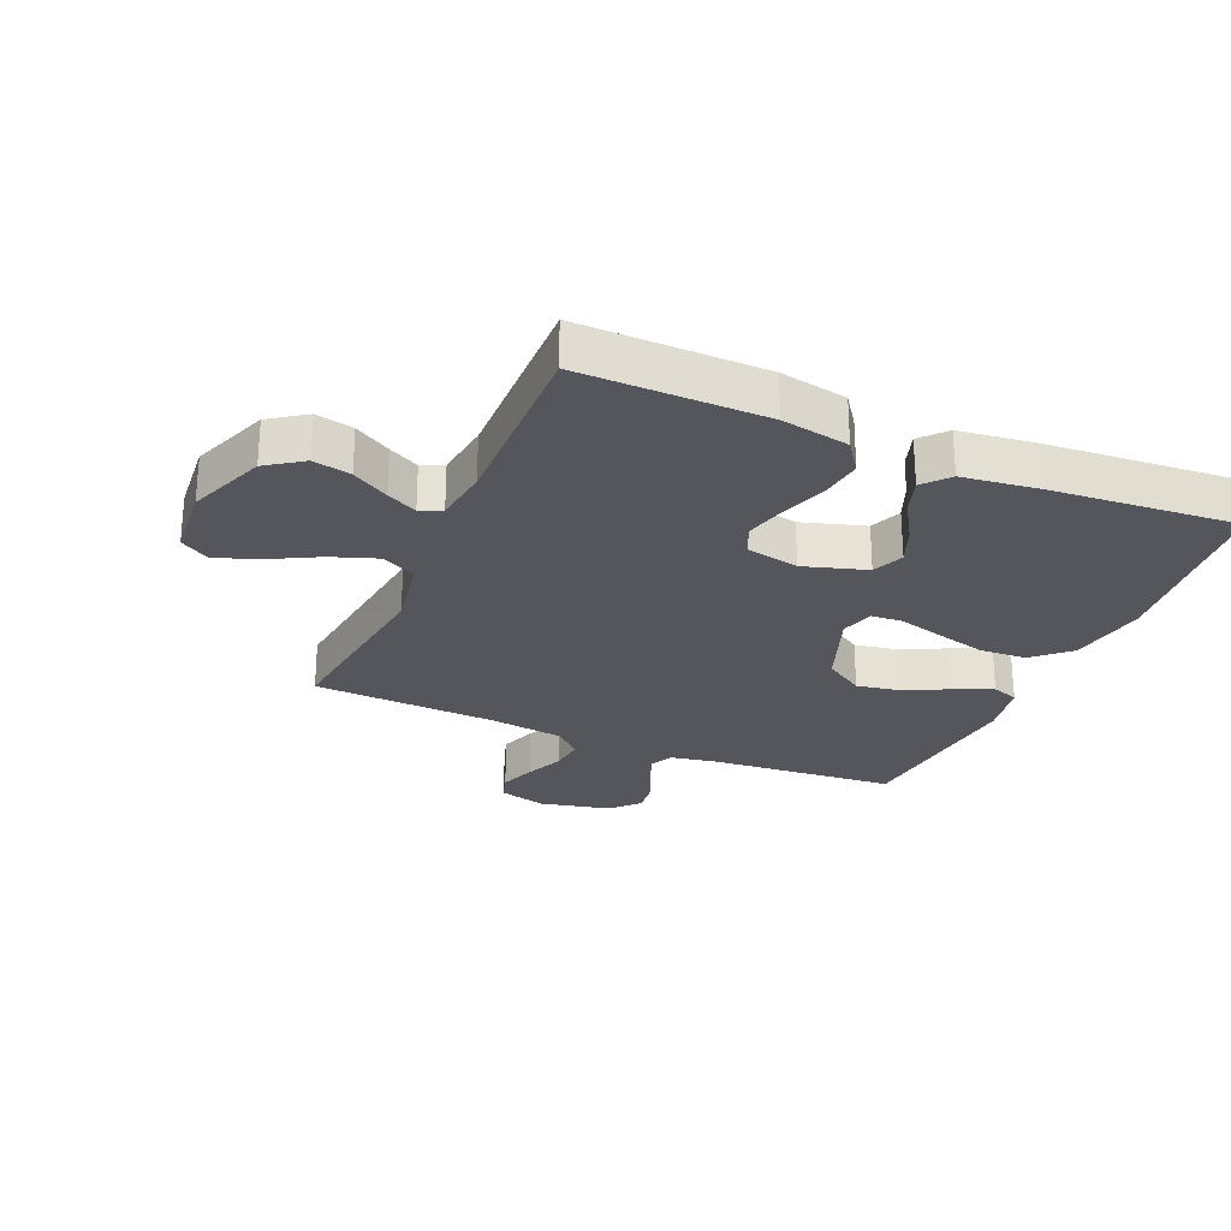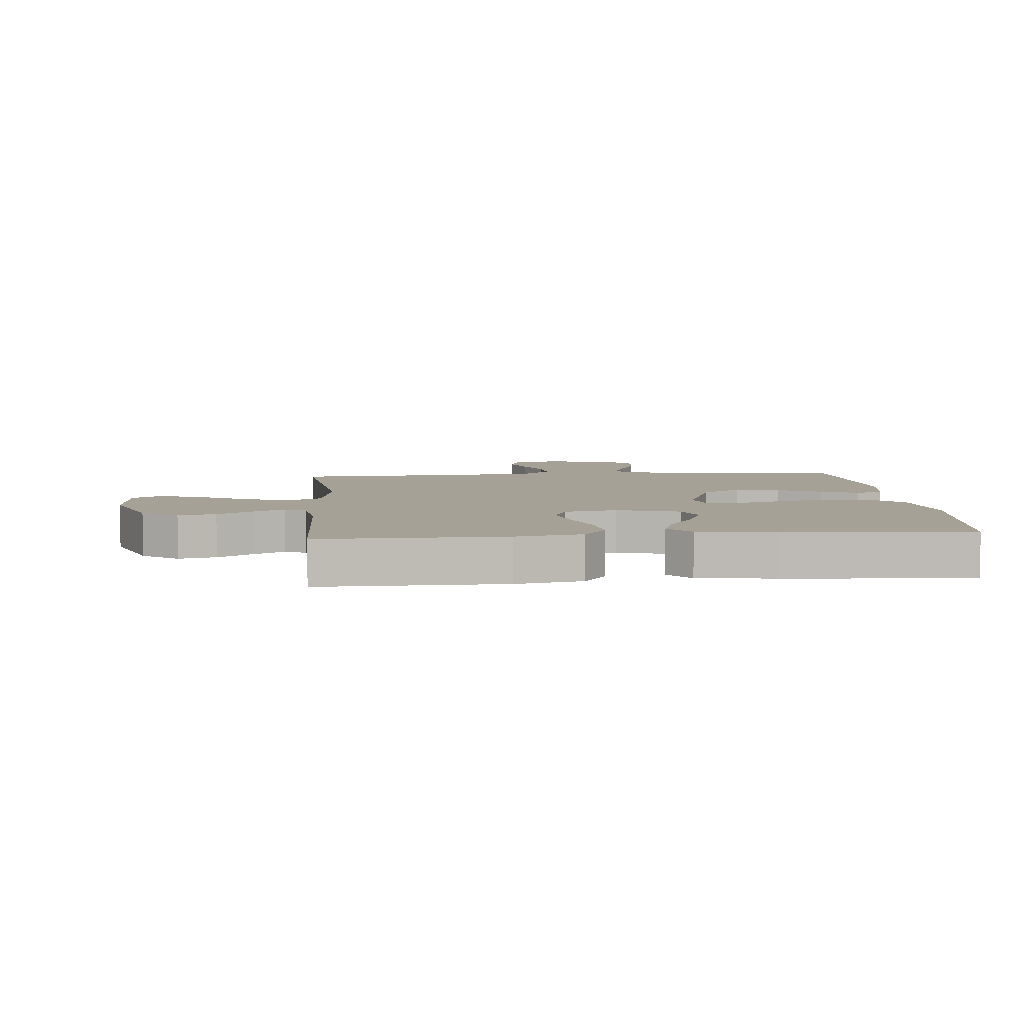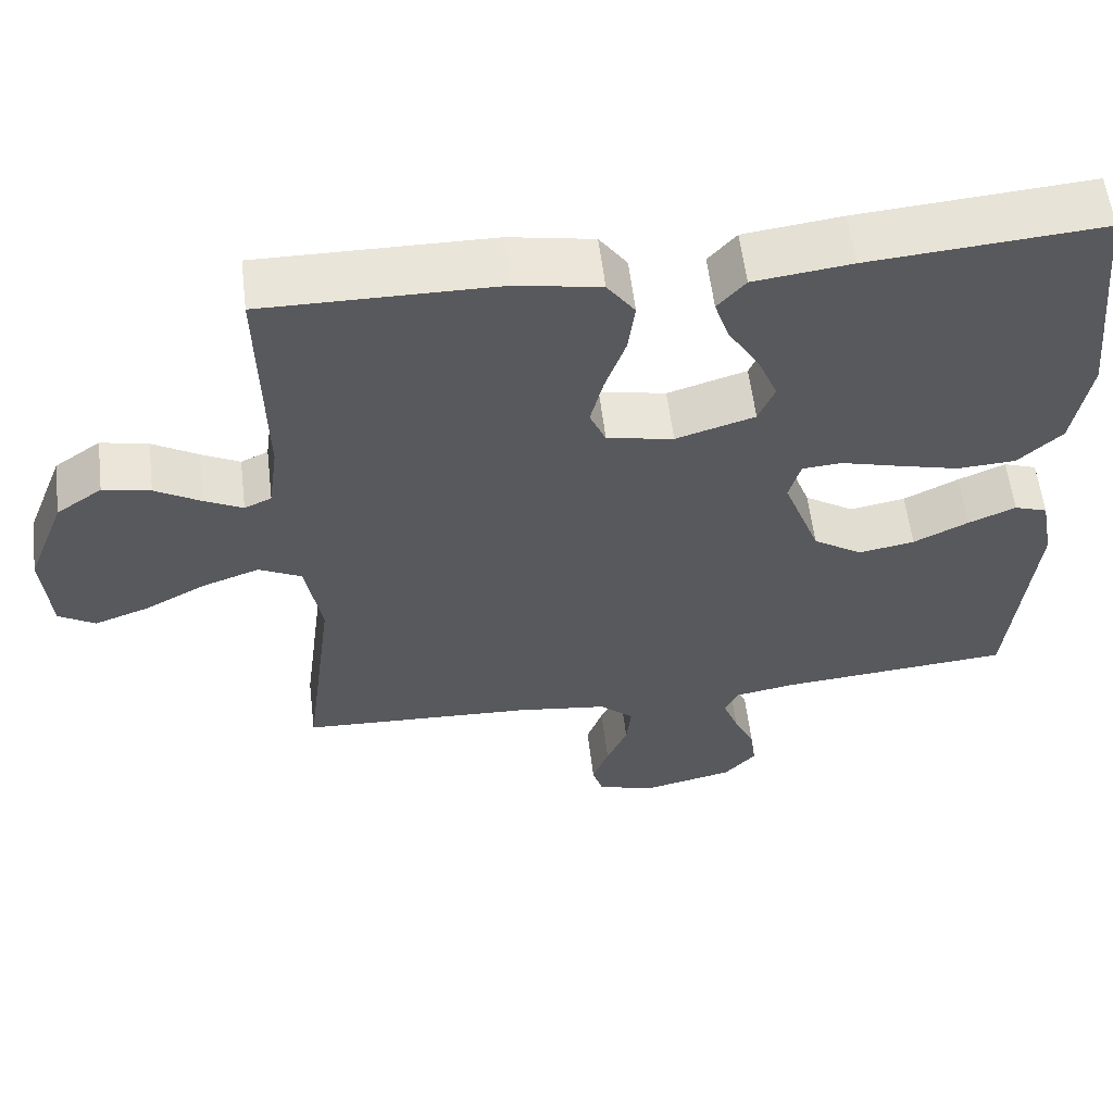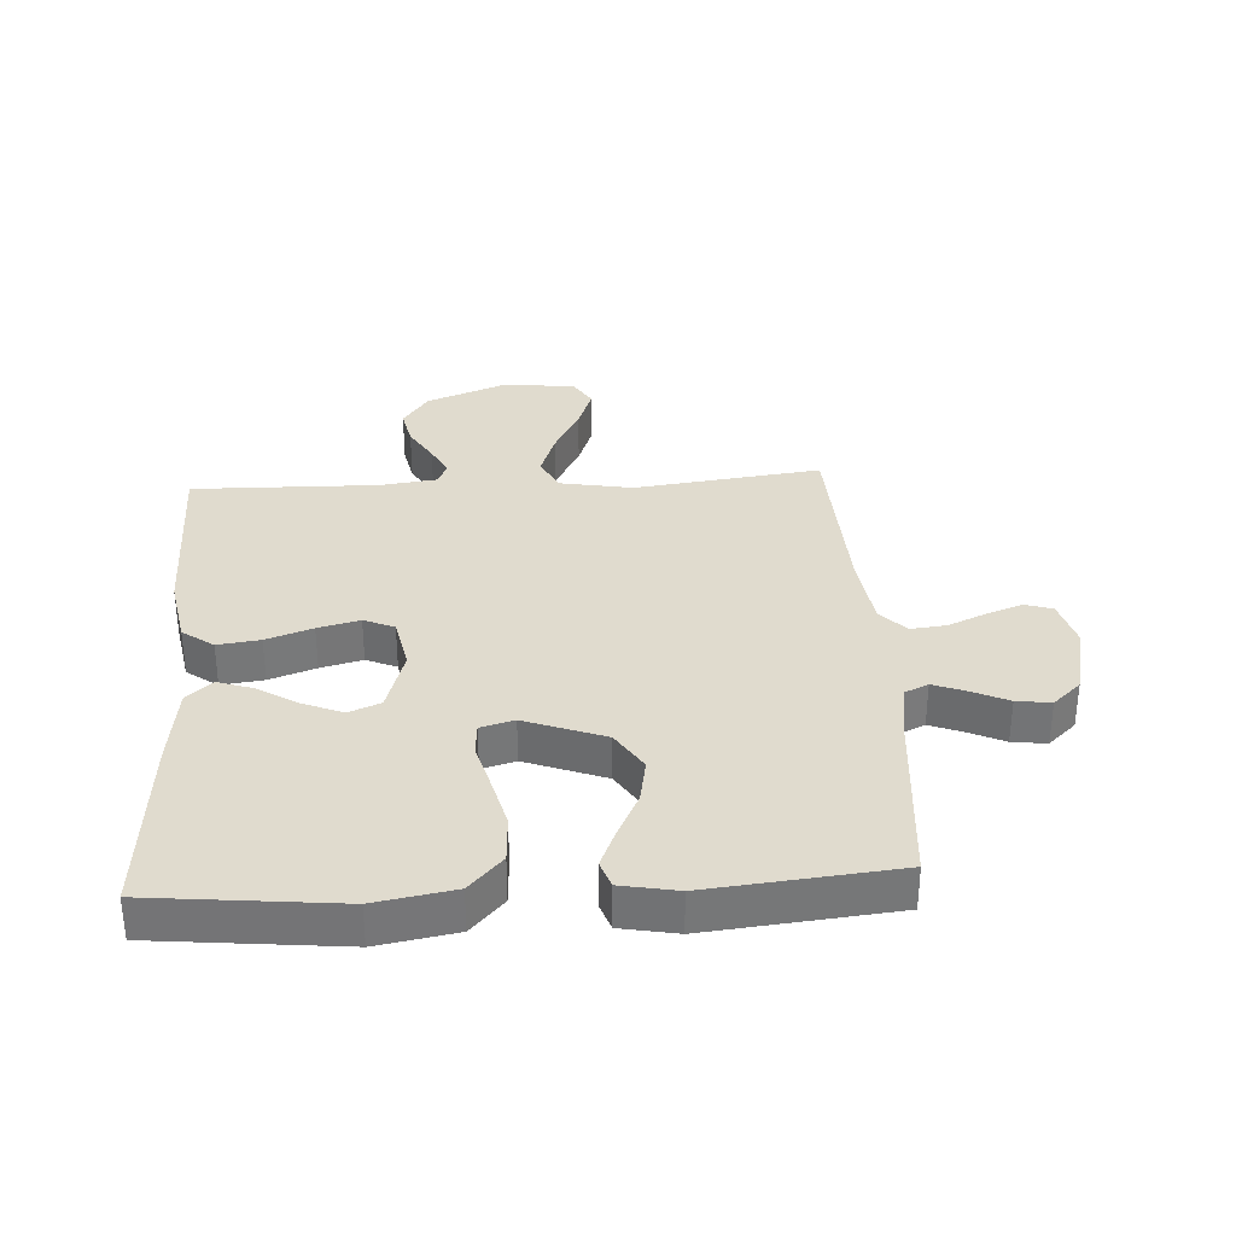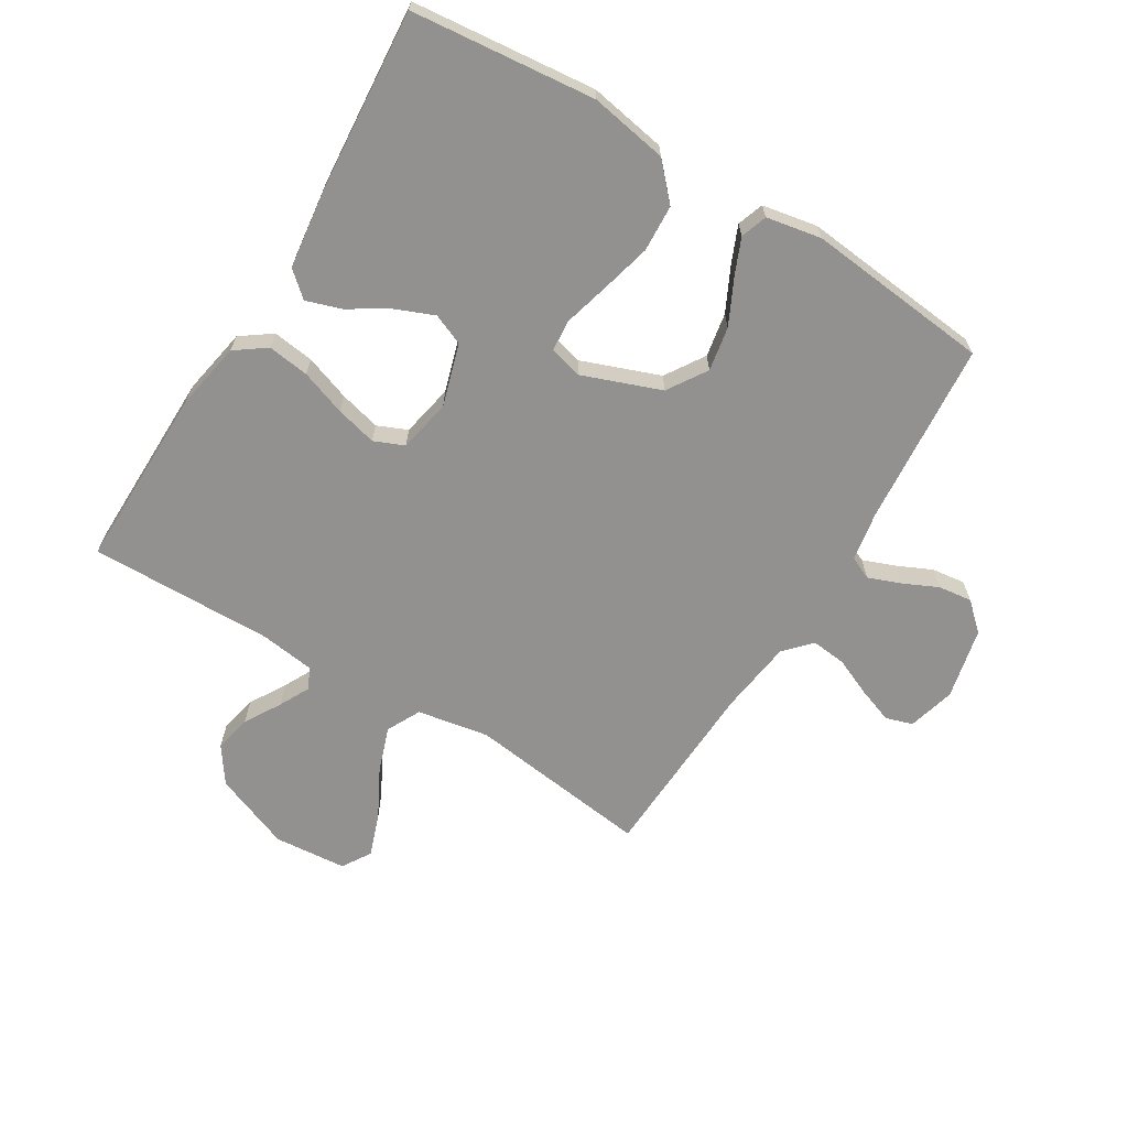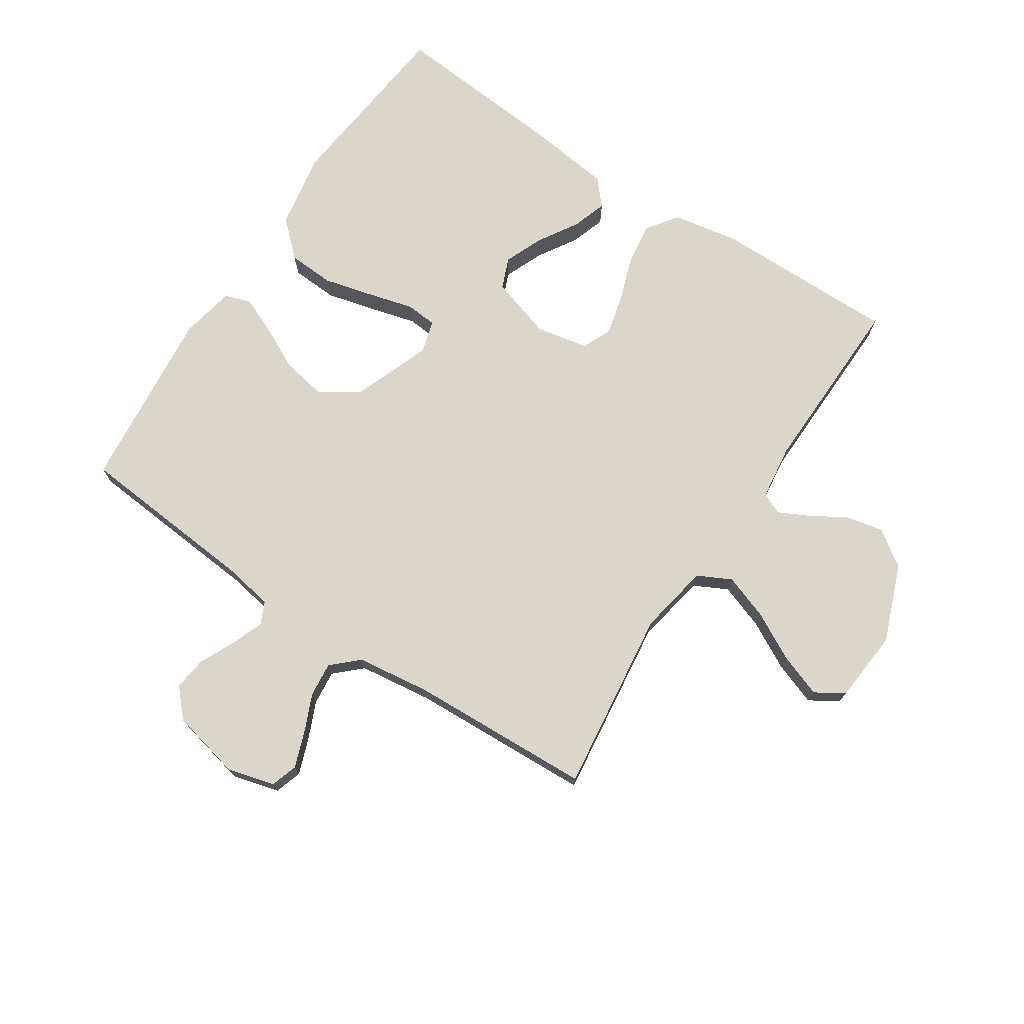
<metadata>
{"format":"obj","ext":"obj","renderer":"f3d","projection":"perspective","resolution":1024,"background":"white","views":[{"elev":-26.3,"azim":-23.3,"up":"+Y"},{"elev":6.2,"azim":-5.1,"up":"+Y"},{"elev":58.4,"azim":-6.9,"up":"+Z"},{"elev":33.4,"azim":86.6,"up":"+Y"},{"elev":-66.1,"azim":58.6,"up":"+Y"},{"elev":73.5,"azim":-146.5,"up":"+Y"}]}
</metadata>
<code>
v 0.5 0.07 -0.5
v 0.2 0.07 -0.525
v 0.12 0.07 -0.539
v 0.103 0.07 -0.576
v 0.123 0.07 -0.628
v 0.15 0.07 -0.686
v 0.157 0.07 -0.741
v 0.116 0.07 -0.786
v 0 0.07 -0.812
v -0.077 0.07 -0.791
v -0.091 0.07 -0.747
v -0.07 0.07 -0.689
v -0.043 0.07 -0.627
v -0.037 0.07 -0.57
v -0.08 0.07 -0.53
v -0.2 0.07 -0.514
v -0.5 0.07 -0.5
v -0.462 0.07 -0.2
v -0.483 0.07 -0.083
v -0.538 0.07 -0.055
v -0.612 0.07 -0.081
v -0.691 0.07 -0.123
v -0.761 0.07 -0.148
v -0.808 0.07 -0.119
v -0.818 0.07 0
v -0.769 0.07 0.126
v -0.71 0.07 0.167
v -0.649 0.07 0.154
v -0.59 0.07 0.119
v -0.541 0.07 0.094
v -0.506 0.07 0.11
v -0.494 0.07 0.2
v -0.5 0.07 0.5
v -0.2 0.07 0.497
v -0.091 0.07 0.477
v -0.055 0.07 0.427
v -0.064 0.07 0.359
v -0.09 0.07 0.285
v -0.107 0.07 0.218
v -0.086 0.07 0.169
v 0 0.07 0.152
v 0.102 0.07 0.183
v 0.123 0.07 0.234
v 0.097 0.07 0.297
v 0.057 0.07 0.362
v 0.038 0.07 0.419
v 0.074 0.07 0.46
v 0.2 0.07 0.476
v 0.5 0.07 0.5
v 0.531 0.07 0.2
v 0.509 0.07 0.074
v 0.452 0.07 0.021
v 0.376 0.07 0.017
v 0.294 0.07 0.038
v 0.22 0.07 0.058
v 0.169 0.07 0.054
v 0.154 0.07 0
v 0.202 0.07 -0.128
v 0.266 0.07 -0.169
v 0.338 0.07 -0.156
v 0.409 0.07 -0.121
v 0.47 0.07 -0.095
v 0.513 0.07 -0.11
v 0.53 0.07 -0.2
v 0.5 0 -0.5
v 0.2 0 -0.525
v 0.12 0 -0.539
v 0.103 0 -0.576
v 0.123 0 -0.628
v 0.15 0 -0.686
v 0.157 0 -0.741
v 0.116 0 -0.786
v 0 0 -0.812
v -0.077 0 -0.791
v -0.091 0 -0.747
v -0.07 0 -0.689
v -0.043 0 -0.627
v -0.037 0 -0.57
v -0.08 0 -0.53
v -0.2 0 -0.514
v -0.5 0 -0.5
v -0.462 0 -0.2
v -0.483 0 -0.083
v -0.538 0 -0.055
v -0.612 0 -0.081
v -0.691 0 -0.123
v -0.761 0 -0.148
v -0.808 0 -0.119
v -0.818 0 0
v -0.769 0 0.126
v -0.71 0 0.167
v -0.649 0 0.154
v -0.59 0 0.119
v -0.541 0 0.094
v -0.506 0 0.11
v -0.494 0 0.2
v -0.5 0 0.5
v -0.2 0 0.497
v -0.091 0 0.477
v -0.055 0 0.427
v -0.064 0 0.359
v -0.09 0 0.285
v -0.107 0 0.218
v -0.086 0 0.169
v 0 0 0.152
v 0.102 0 0.183
v 0.123 0 0.234
v 0.097 0 0.297
v 0.057 0 0.362
v 0.038 0 0.419
v 0.074 0 0.46
v 0.2 0 0.476
v 0.5 0 0.5
v 0.531 0 0.2
v 0.509 0 0.074
v 0.452 0 0.021
v 0.376 0 0.017
v 0.294 0 0.038
v 0.22 0 0.058
v 0.169 0 0.054
v 0.154 0 0
v 0.202 0 -0.128
v 0.266 0 -0.169
v 0.338 0 -0.156
v 0.409 0 -0.121
v 0.47 0 -0.095
v 0.513 0 -0.11
v 0.53 0 -0.2
f 64 1 2
f 63 64 2
f 62 63 2
f 61 62 2
f 60 61 2
f 59 60 2 3
f 58 59 3 4
f 57 58 4
f 53 54 55
f 52 53 55
f 51 52 55
f 50 51 55
f 49 50 55
f 48 49 55
f 47 48 55
f 46 47 55
f 44 45 46
f 44 46 55
f 43 44 55
f 42 43 55 56
f 36 37 38
f 35 36 38
f 34 35 38
f 33 34 38
f 32 33 38
f 31 32 38 39
f 30 31 39 40
f 27 28 29
f 26 27 29
f 25 26 29
f 24 25 29
f 23 24 29
f 22 23 29
f 21 22 29
f 20 21 29 30
f 30 40 41
f 20 30 41
f 19 20 41
f 16 17 18
f 42 56 57
f 41 42 57
f 19 41 57
f 18 19 57
f 16 18 57
f 15 16 57
f 11 12 13
f 10 11 13
f 9 10 13
f 8 9 13
f 7 8 13
f 6 7 13
f 5 6 13
f 14 15 57 4
f 4 5 13 14
f 66 65 128
f 66 128 127
f 66 127 126
f 66 126 125
f 66 125 124
f 67 66 124 123
f 68 67 123 122
f 68 122 121
f 119 118 117
f 119 117 116
f 119 116 115
f 119 115 114
f 119 114 113
f 119 113 112
f 119 112 111
f 119 111 110
f 110 109 108
f 119 110 108
f 119 108 107
f 120 119 107 106
f 102 101 100
f 102 100 99
f 102 99 98
f 102 98 97
f 102 97 96
f 103 102 96 95
f 104 103 95 94
f 93 92 91
f 93 91 90
f 93 90 89
f 93 89 88
f 93 88 87
f 93 87 86
f 93 86 85
f 94 93 85 84
f 105 104 94
f 105 94 84
f 105 84 83
f 82 81 80
f 121 120 106
f 121 106 105
f 121 105 83
f 121 83 82
f 121 82 80
f 121 80 79
f 77 76 75
f 77 75 74
f 77 74 73
f 77 73 72
f 77 72 71
f 77 71 70
f 77 70 69
f 68 121 79 78
f 78 77 69 68
f 1 65 66 2
f 2 66 67 3
f 3 67 68 4
f 4 68 69 5
f 5 69 70 6
f 6 70 71 7
f 7 71 72 8
f 8 72 73 9
f 9 73 74 10
f 10 74 75 11
f 11 75 76 12
f 12 76 77 13
f 13 77 78 14
f 14 78 79 15
f 15 79 80 16
f 16 80 81 17
f 17 81 82 18
f 18 82 83 19
f 19 83 84 20
f 20 84 85 21
f 21 85 86 22
f 22 86 87 23
f 23 87 88 24
f 24 88 89 25
f 25 89 90 26
f 26 90 91 27
f 27 91 92 28
f 28 92 93 29
f 29 93 94 30
f 30 94 95 31
f 31 95 96 32
f 32 96 97 33
f 33 97 98 34
f 34 98 99 35
f 35 99 100 36
f 36 100 101 37
f 37 101 102 38
f 38 102 103 39
f 39 103 104 40
f 40 104 105 41
f 41 105 106 42
f 42 106 107 43
f 43 107 108 44
f 44 108 109 45
f 45 109 110 46
f 46 110 111 47
f 47 111 112 48
f 48 112 113 49
f 49 113 114 50
f 50 114 115 51
f 51 115 116 52
f 52 116 117 53
f 53 117 118 54
f 54 118 119 55
f 55 119 120 56
f 56 120 121 57
f 57 121 122 58
f 58 122 123 59
f 59 123 124 60
f 60 124 125 61
f 61 125 126 62
f 62 126 127 63
f 63 127 128 64
f 64 128 65 1

</code>
